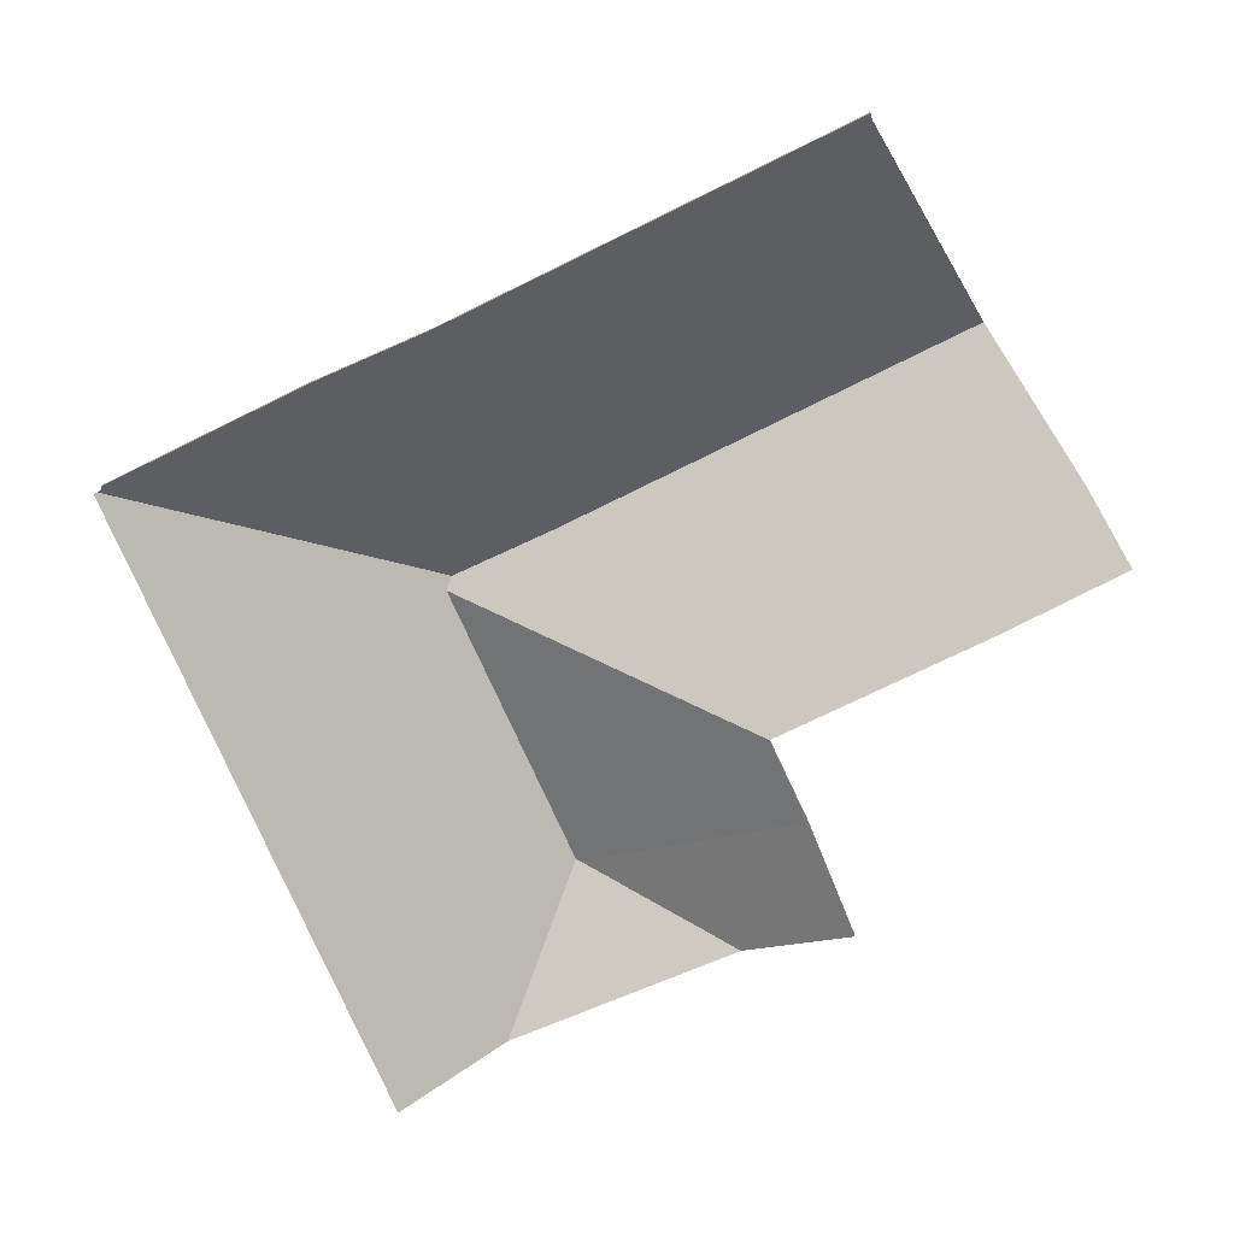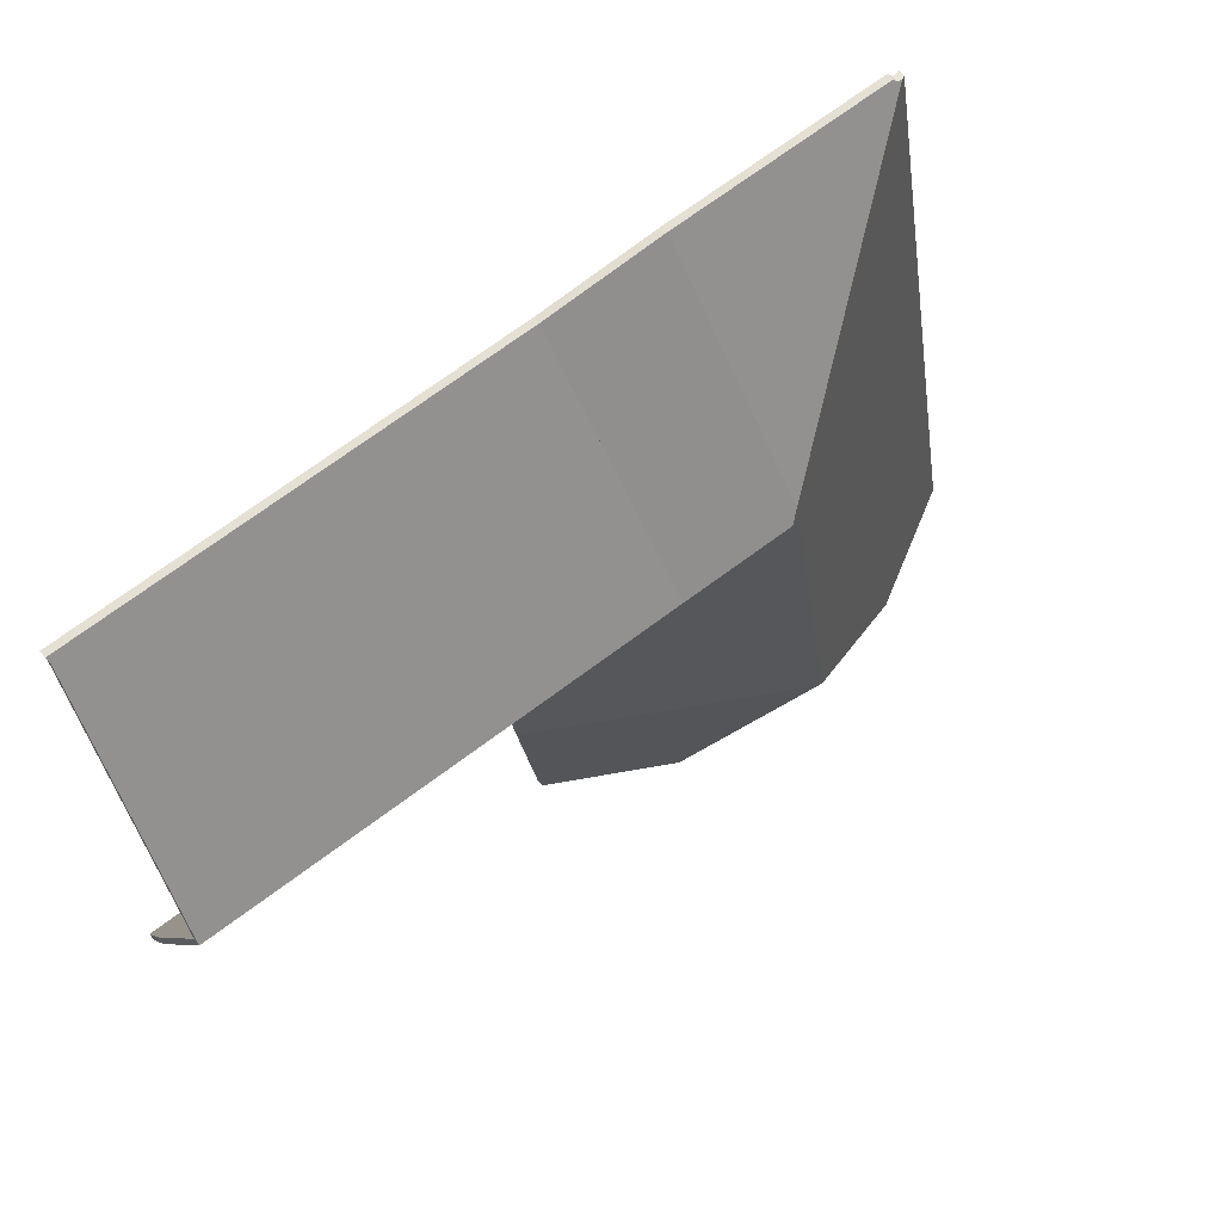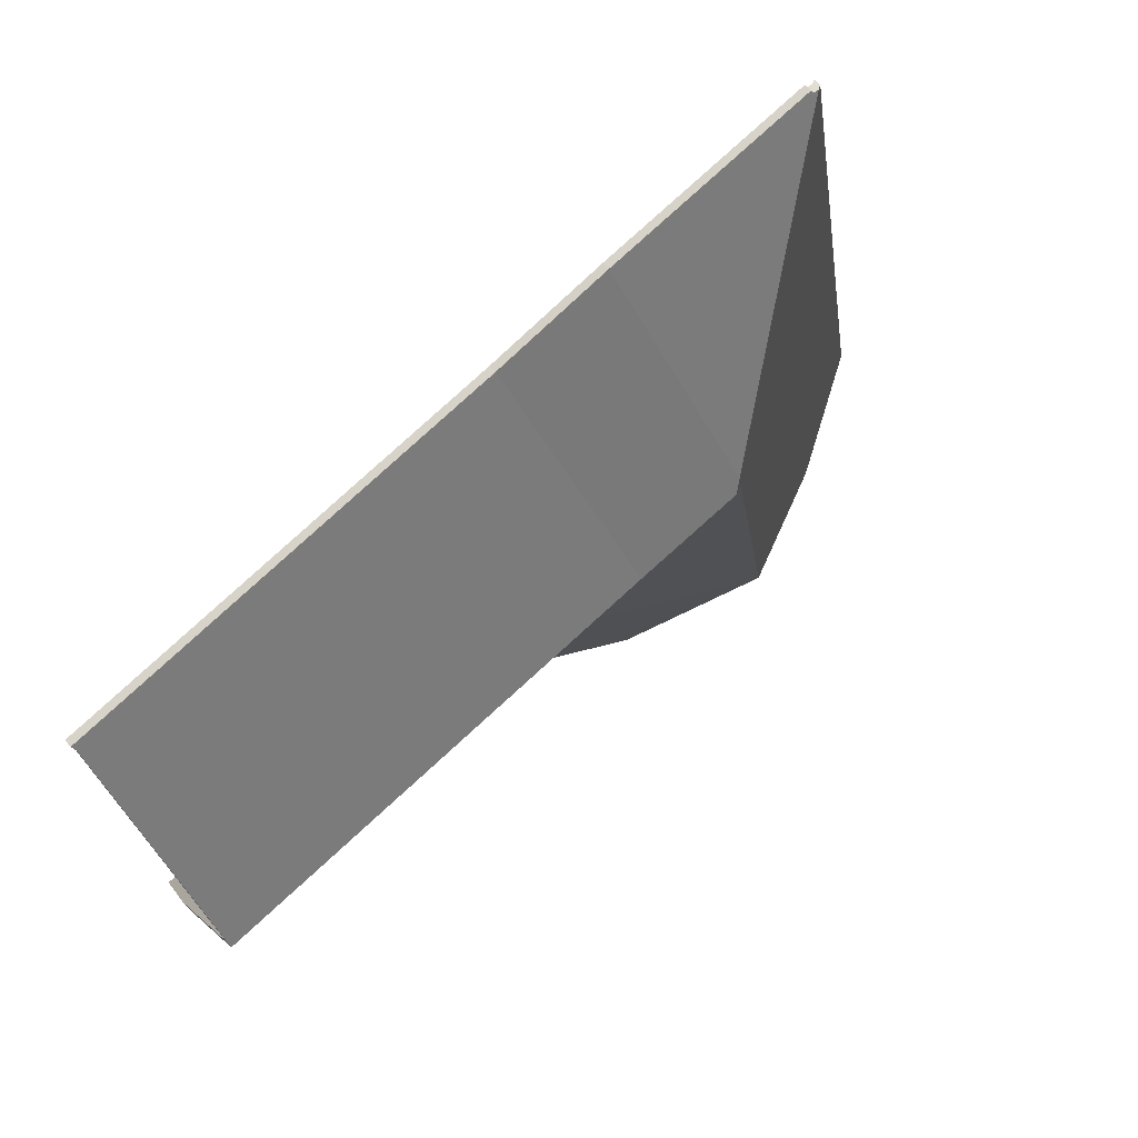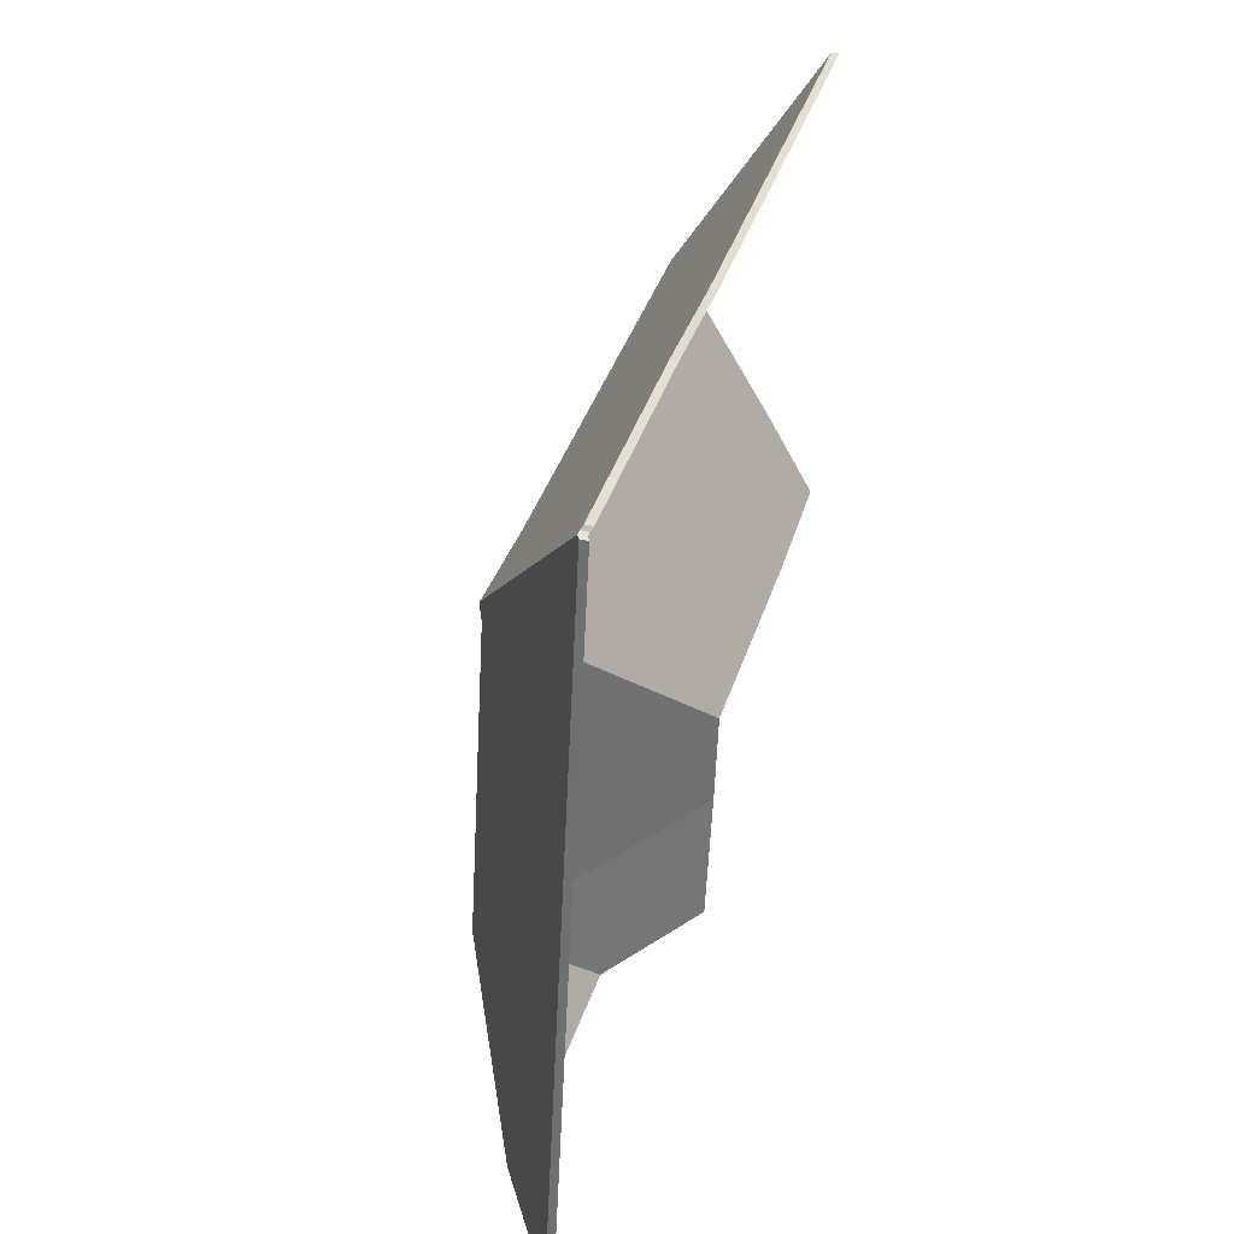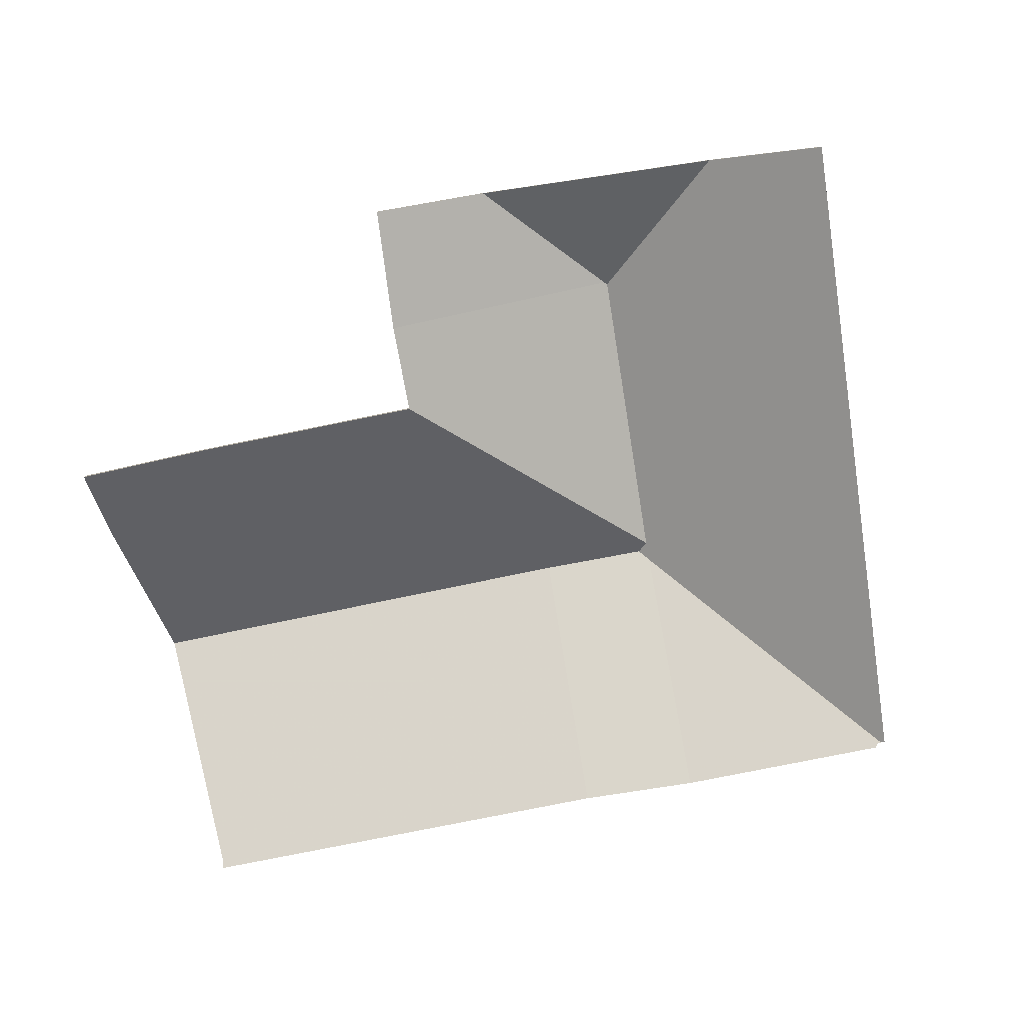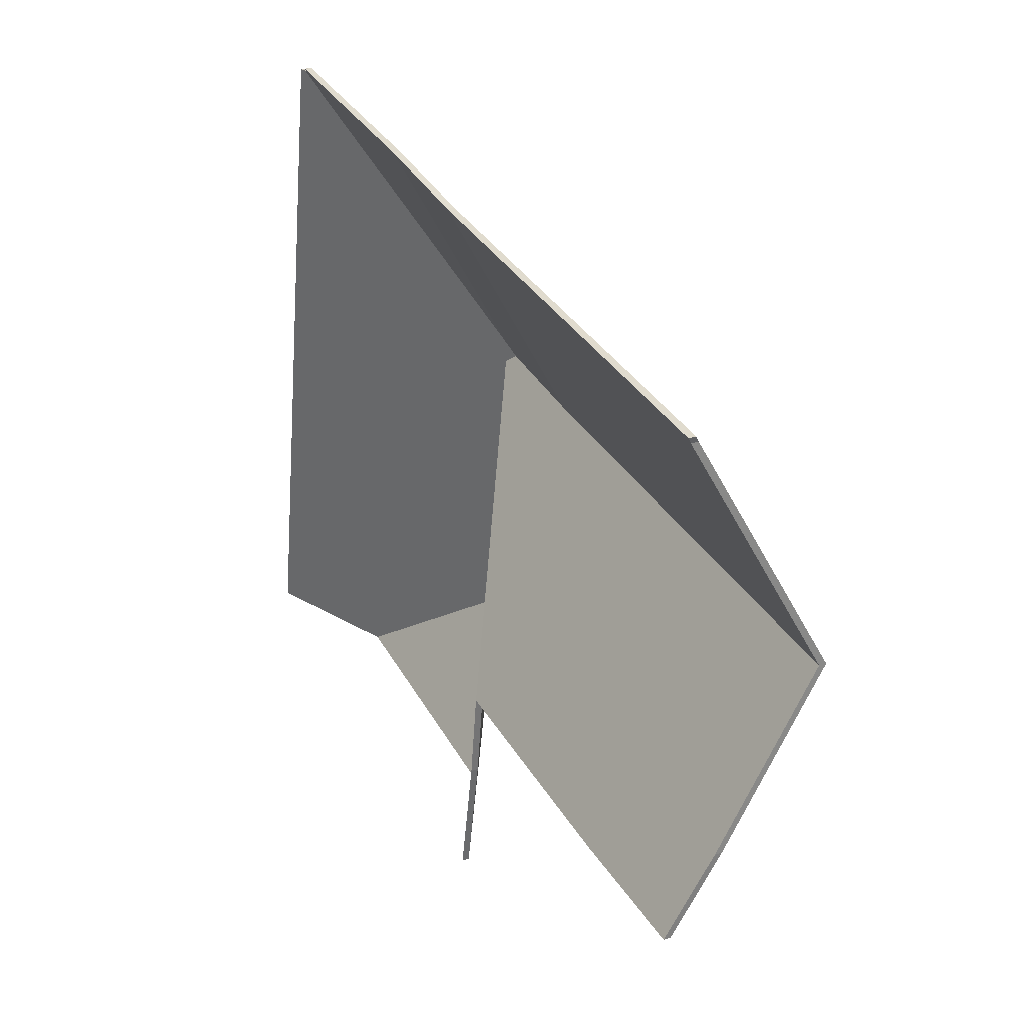
<metadata>
{"format":"obj","ext":"obj","renderer":"f3d","projection":"perspective","resolution":1024,"background":"white","views":[{"elev":-73.8,"azim":32.6,"up":"+Y"},{"elev":58.6,"azim":143.3,"up":"+Z"},{"elev":69.6,"azim":137.9,"up":"+Z"},{"elev":42.4,"azim":-74.3,"up":"+Z"},{"elev":-77.8,"azim":-162.1,"up":"+Y"},{"elev":27.2,"azim":63.1,"up":"+Z"}]}
</metadata>
<code>
v -1.762 0.001321 2.462
v -1.765 -0.000377 2.459
v -1.765 -0.002528 2.459
v -1.762 -0.000829 2.462
v -1.729 0.000813 2.457
v -1.762 0.001321 2.462
v -1.762 -0.000829 2.462
v -1.729 -0.001337 2.457
v -1.765 -0.000377 2.459
v -1.703 -0.04193 2.38
v -1.703 -0.04408 2.38
v -1.765 -0.002528 2.459
v -1.703 -0.04193 2.38
v -1.632 -0.04227 2.372
v -1.632 -0.04442 2.372
v -1.703 -0.04408 2.38
v -1.589 0.000473 2.442
v -1.729 0.000813 2.457
v -1.729 -0.001337 2.457
v -1.589 -0.001677 2.442
v -1.589 -0.02816 2.392
v -1.589 0.000473 2.442
v -1.589 -0.001677 2.442
v -1.589 -0.03031 2.392
v -1.591 -0.04193 2.368
v -1.589 -0.02816 2.392
v -1.589 -0.03031 2.392
v -1.591 -0.04408 2.368
v -1.632 -0.04227 2.372
v -1.591 -0.04193 2.368
v -1.591 -0.04408 2.368
v -1.632 -0.04442 2.372
v -1.765 -0.000377 2.459
v -1.762 0.001321 2.462
v -1.729 0.000813 2.457
v -1.589 0.000473 2.442
v -1.589 -0.02816 2.392
v -1.703 -0.04193 2.38
v -1.591 -0.04193 2.368
v -1.632 -0.04227 2.372
v -1.729 -0.001337 2.457
v -1.762 -0.000829 2.462
v -1.765 -0.002528 2.459
v -1.589 -0.001677 2.442
v -1.589 -0.03031 2.392
v -1.591 -0.04408 2.368
v -1.703 -0.04408 2.38
v -1.632 -0.04442 2.372
v -1.779 0.00021 2.364
v -1.707 -0.04193 2.353
v -1.707 -0.04408 2.353
v -1.779 -0.001941 2.364
v -1.78 0.000729 2.365
v -1.779 0.00021 2.364
v -1.779 -0.001941 2.364
v -1.78 -0.001421 2.365
v -1.707 -0.04193 2.353
v -1.703 -0.04193 2.38
v -1.703 -0.04408 2.38
v -1.707 -0.04408 2.353
v -1.765 -0.000377 2.459
v -1.78 0.000729 2.365
v -1.78 -0.001421 2.365
v -1.765 -0.002528 2.459
v -1.703 -0.04193 2.38
v -1.765 -0.000377 2.459
v -1.765 -0.002528 2.459
v -1.703 -0.04408 2.38
v -1.78 0.000729 2.365
v -1.765 -0.000377 2.459
v -1.703 -0.04193 2.38
v -1.707 -0.04193 2.353
v -1.779 0.00021 2.364
v -1.703 -0.04408 2.38
v -1.765 -0.002528 2.459
v -1.78 -0.001421 2.365
v -1.779 -0.001941 2.364
v -1.707 -0.04408 2.353
v -1.749 -0.02171 2.32
v -1.714 -0.04193 2.315
v -1.714 -0.04408 2.315
v -1.749 -0.02386 2.32
v -1.779 0.00021 2.364
v -1.749 -0.02171 2.32
v -1.749 -0.02386 2.32
v -1.779 -0.001941 2.364
v -1.714 -0.04193 2.315
v -1.707 -0.04193 2.353
v -1.707 -0.04408 2.353
v -1.714 -0.04408 2.315
v -1.707 -0.04193 2.353
v -1.779 0.00021 2.364
v -1.779 -0.001941 2.364
v -1.707 -0.04408 2.353
v -1.749 -0.02171 2.32
v -1.779 0.00021 2.364
v -1.707 -0.04193 2.353
v -1.714 -0.04193 2.315
v -1.707 -0.04408 2.353
v -1.779 -0.001941 2.364
v -1.749 -0.02386 2.32
v -1.714 -0.04408 2.315
v -1.589 -0.04088 2.514
v -1.588 -0.04193 2.516
v -1.588 -0.04408 2.516
v -1.589 -0.04303 2.514
v -1.589 0.000473 2.442
v -1.589 -0.04088 2.514
v -1.589 -0.04303 2.514
v -1.589 -0.001677 2.442
v -1.588 -0.04193 2.516
v -1.719 -0.04193 2.531
v -1.719 -0.04408 2.531
v -1.588 -0.04408 2.516
v -1.719 -0.04193 2.531
v -1.729 0.000813 2.457
v -1.729 -0.001337 2.457
v -1.719 -0.04408 2.531
v -1.729 0.000813 2.457
v -1.589 0.000473 2.442
v -1.589 -0.001677 2.442
v -1.729 -0.001337 2.457
v -1.589 -0.04088 2.514
v -1.589 0.000473 2.442
v -1.729 0.000813 2.457
v -1.588 -0.04193 2.516
v -1.719 -0.04193 2.531
v -1.729 -0.001337 2.457
v -1.589 -0.001677 2.442
v -1.589 -0.04303 2.514
v -1.719 -0.04408 2.531
v -1.588 -0.04408 2.516
v -1.729 0.000813 2.457
v -1.719 -0.04193 2.531
v -1.719 -0.04408 2.531
v -1.729 -0.001337 2.457
v -1.762 0.001321 2.462
v -1.729 0.000813 2.457
v -1.729 -0.001337 2.457
v -1.762 -0.000829 2.462
v -1.765 -0.000509 2.465
v -1.762 0.001321 2.462
v -1.762 -0.000829 2.462
v -1.765 -0.00266 2.465
v -1.719 -0.04193 2.531
v -1.755 -0.04193 2.536
v -1.755 -0.04408 2.536
v -1.719 -0.04408 2.531
v -1.755 -0.04193 2.536
v -1.765 -0.000509 2.465
v -1.765 -0.00266 2.465
v -1.755 -0.04408 2.536
v -1.762 0.001321 2.462
v -1.765 -0.000509 2.465
v -1.755 -0.04193 2.536
v -1.719 -0.04193 2.531
v -1.729 0.000813 2.457
v -1.755 -0.04408 2.536
v -1.765 -0.00266 2.465
v -1.762 -0.000829 2.462
v -1.729 -0.001337 2.457
v -1.719 -0.04408 2.531
v -1.765 -0.000509 2.465
v -1.755 -0.04193 2.536
v -1.755 -0.04408 2.536
v -1.765 -0.00266 2.465
v -1.755 -0.04193 2.536
v -1.821 -0.04194 2.544
v -1.821 -0.04409 2.544
v -1.755 -0.04408 2.536
v -1.821 -0.04194 2.544
v -1.821 -0.0414 2.543
v -1.821 -0.04355 2.543
v -1.821 -0.04409 2.544
v -1.821 -0.0414 2.543
v -1.821 -0.04139 2.543
v -1.821 -0.04355 2.543
v -1.821 -0.04355 2.543
v -1.821 -0.04139 2.543
v -1.821 -0.04137 2.543
v -1.821 -0.04352 2.543
v -1.821 -0.04355 2.543
v -1.823 -0.04111 2.542
v -1.765 -0.000509 2.465
v -1.765 -0.00266 2.465
v -1.823 -0.04326 2.542
v -1.823 -0.04126 2.543
v -1.823 -0.04111 2.542
v -1.823 -0.04326 2.542
v -1.823 -0.04341 2.543
v -1.821 -0.04137 2.543
v -1.823 -0.04126 2.543
v -1.823 -0.04341 2.543
v -1.821 -0.04352 2.543
v -1.765 -0.000509 2.465
v -1.823 -0.04126 2.543
v -1.821 -0.04137 2.543
v -1.821 -0.04139 2.543
v -1.821 -0.0414 2.543
v -1.755 -0.04193 2.536
v -1.821 -0.04194 2.544
v -1.821 -0.04352 2.543
v -1.823 -0.04341 2.543
v -1.765 -0.00266 2.465
v -1.821 -0.04355 2.543
v -1.821 -0.04355 2.543
v -1.755 -0.04408 2.536
v -1.821 -0.04409 2.544
v -1.823 -0.04126 2.543
v -1.824 -0.04193 2.543
v -1.824 -0.04408 2.543
v -1.823 -0.04341 2.543
v -1.824 -0.04193 2.543
v -1.823 -0.04111 2.542
v -1.823 -0.04326 2.542
v -1.824 -0.04408 2.543
v -1.823 -0.04111 2.542
v -1.823 -0.04126 2.543
v -1.823 -0.04341 2.543
v -1.823 -0.04326 2.542
v -1.824 -0.04193 2.543
v -1.823 -0.04126 2.543
v -1.823 -0.04111 2.542
v -1.823 -0.04326 2.542
v -1.823 -0.04341 2.543
v -1.824 -0.04408 2.543
v -1.823 -0.04111 2.542
v -1.824 -0.04193 2.543
v -1.824 -0.04408 2.543
v -1.823 -0.04326 2.542
v -1.765 -0.000509 2.465
v -1.823 -0.04111 2.542
v -1.823 -0.04326 2.542
v -1.765 -0.00266 2.465
v -1.762 0.001321 2.462
v -1.765 -0.000509 2.465
v -1.765 -0.00266 2.465
v -1.762 -0.000829 2.462
v -1.765 -0.000377 2.459
v -1.762 0.001321 2.462
v -1.762 -0.000829 2.462
v -1.765 -0.002528 2.459
v -1.78 0.000729 2.365
v -1.765 -0.000377 2.459
v -1.765 -0.002528 2.459
v -1.78 -0.001421 2.365
v -1.825 -0.02171 2.333
v -1.78 0.000729 2.365
v -1.78 -0.001421 2.365
v -1.825 -0.02386 2.333
v -1.843 -0.03222 2.337
v -1.825 -0.02171 2.333
v -1.825 -0.02386 2.333
v -1.843 -0.03437 2.337
v -1.824 -0.04193 2.543
v -1.859 -0.04193 2.339
v -1.859 -0.04408 2.339
v -1.824 -0.04408 2.543
v -1.859 -0.04193 2.339
v -1.843 -0.03222 2.337
v -1.843 -0.03437 2.337
v -1.859 -0.04408 2.339
v -1.765 -0.000509 2.465
v -1.762 0.001321 2.462
v -1.765 -0.000377 2.459
v -1.78 0.000729 2.365
v -1.825 -0.02171 2.333
v -1.843 -0.03222 2.337
v -1.823 -0.04111 2.542
v -1.824 -0.04193 2.543
v -1.859 -0.04193 2.339
v -1.765 -0.002528 2.459
v -1.762 -0.000829 2.462
v -1.765 -0.00266 2.465
v -1.78 -0.001421 2.365
v -1.825 -0.02386 2.333
v -1.843 -0.03437 2.337
v -1.823 -0.04326 2.542
v -1.859 -0.04408 2.339
v -1.824 -0.04408 2.543
v -1.78 0.000729 2.365
v -1.825 -0.02171 2.333
v -1.825 -0.02386 2.333
v -1.78 -0.001421 2.365
v -1.779 0.00021 2.364
v -1.78 0.000729 2.365
v -1.78 -0.001421 2.365
v -1.779 -0.001941 2.364
v -1.825 -0.02171 2.333
v -1.749 -0.02171 2.32
v -1.749 -0.02386 2.32
v -1.825 -0.02386 2.333
v -1.749 -0.02171 2.32
v -1.779 0.00021 2.364
v -1.779 -0.001941 2.364
v -1.749 -0.02386 2.32
v -1.78 0.000729 2.365
v -1.779 0.00021 2.364
v -1.749 -0.02171 2.32
v -1.825 -0.02171 2.333
v -1.749 -0.02386 2.32
v -1.779 -0.001941 2.364
v -1.78 -0.001421 2.365
v -1.825 -0.02386 2.333
v -1.843 -0.03222 2.337
v -1.859 -0.04193 2.339
v -1.859 -0.04408 2.339
v -1.843 -0.03437 2.337
v -1.859 -0.04193 2.339
v -1.859 -0.04193 2.339
v -1.859 -0.04408 2.339
v -1.859 -0.04408 2.339
v -1.859 -0.04193 2.339
v -1.843 -0.03222 2.337
v -1.843 -0.03437 2.337
v -1.859 -0.04408 2.339
v -1.859 -0.04193 2.339
v -1.843 -0.03222 2.337
v -1.859 -0.04193 2.339
v -1.859 -0.04408 2.339
v -1.843 -0.03437 2.337
v -1.859 -0.04408 2.339
f 1 2 3
f 1 3 4
f 5 6 7
f 5 7 8
f 9 10 11
f 9 11 12
f 13 14 15
f 13 15 16
f 17 18 19
f 17 19 20
f 21 22 23
f 21 23 24
f 25 26 27
f 25 27 28
f 29 30 31
f 29 31 32
f 33 34 35
f 33 35 36
f 33 36 37
f 38 33 37
f 38 37 39
f 40 38 39
f 41 42 43
f 44 41 43
f 45 44 43
f 46 45 43
f 46 43 47
f 48 46 47
f 49 50 51
f 49 51 52
f 53 54 55
f 53 55 56
f 57 58 59
f 57 59 60
f 61 62 63
f 61 63 64
f 65 66 67
f 65 67 68
f 69 70 71
f 69 71 72
f 69 72 73
f 74 75 76
f 74 76 77
f 74 77 78
f 79 80 81
f 79 81 82
f 83 84 85
f 83 85 86
f 87 88 89
f 87 89 90
f 91 92 93
f 91 93 94
f 95 96 97
f 95 97 98
f 99 100 101
f 99 101 102
f 103 104 105
f 103 105 106
f 107 108 109
f 107 109 110
f 111 112 113
f 111 113 114
f 115 116 117
f 115 117 118
f 119 120 121
f 119 121 122
f 123 124 125
f 126 123 127
f 127 123 125
f 128 129 130
f 131 128 130
f 131 130 132
f 133 134 135
f 133 135 136
f 137 138 139
f 137 139 140
f 141 142 143
f 141 143 144
f 145 146 147
f 145 147 148
f 149 150 151
f 149 151 152
f 153 154 155
f 153 155 156
f 153 156 157
f 158 159 160
f 158 160 161
f 158 161 162
f 163 164 165
f 163 165 166
f 167 168 169
f 167 169 170
f 171 172 173
f 171 173 174
f 175 176 177
f 175 177 178
f 179 180 181
f 179 181 182
f 183 184 185
f 183 185 186
f 187 188 189
f 187 189 190
f 191 192 193
f 191 193 194
f 195 196 197
f 195 197 198
f 195 198 199
f 200 195 199
f 201 200 199
f 202 203 204
f 205 202 204
f 206 205 204
f 206 204 207
f 208 206 207
f 209 210 211
f 209 211 212
f 213 214 215
f 213 215 216
f 217 218 219
f 217 219 220
f 221 222 223
f 224 225 226
f 227 228 229
f 227 229 230
f 231 232 233
f 231 233 234
f 235 236 237
f 235 237 238
f 239 240 241
f 239 241 242
f 243 244 245
f 243 245 246
f 247 248 249
f 247 249 250
f 251 252 253
f 251 253 254
f 255 256 257
f 255 257 258
f 259 260 261
f 259 261 262
f 263 264 265
f 263 265 266
f 263 266 267
f 263 267 268
f 269 263 268
f 270 269 271
f 271 269 268
f 272 273 274
f 275 272 274
f 276 275 274
f 277 276 274
f 277 274 278
f 279 277 278
f 279 278 280
f 281 282 283
f 281 283 284
f 285 286 287
f 285 287 288
f 289 290 291
f 289 291 292
f 293 294 295
f 293 295 296
f 297 298 299
f 297 299 300
f 301 302 303
f 301 303 304
f 305 306 307
f 305 307 308
f 309 310 311
f 309 311 312
f 313 314 315
f 313 315 316
f 317 318 319
f 320 321 322

</code>
